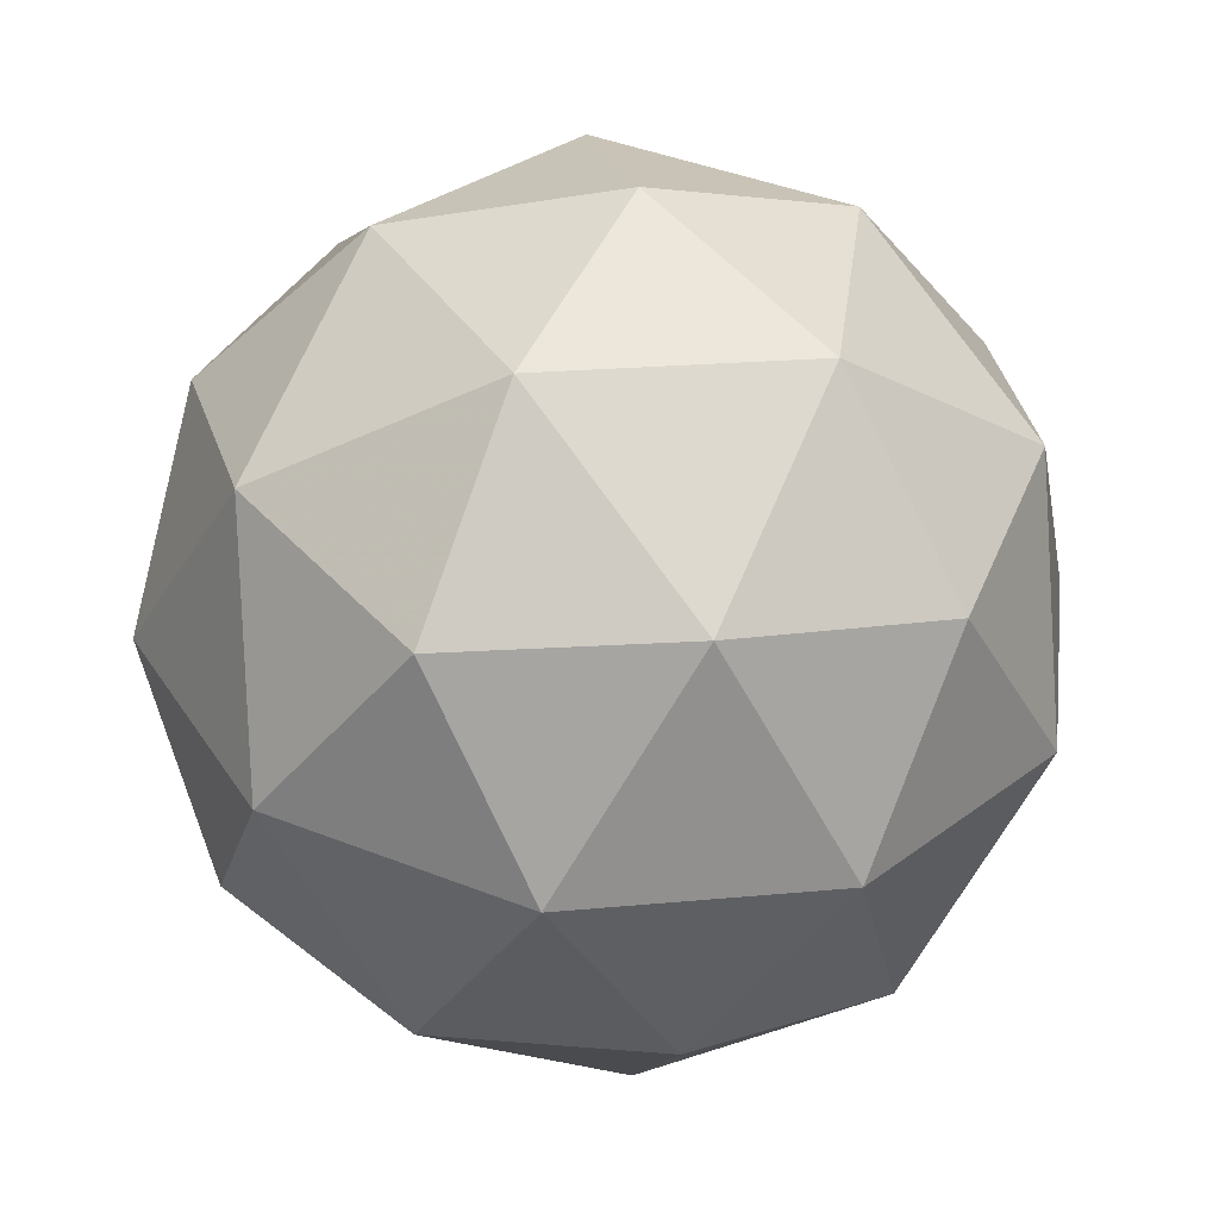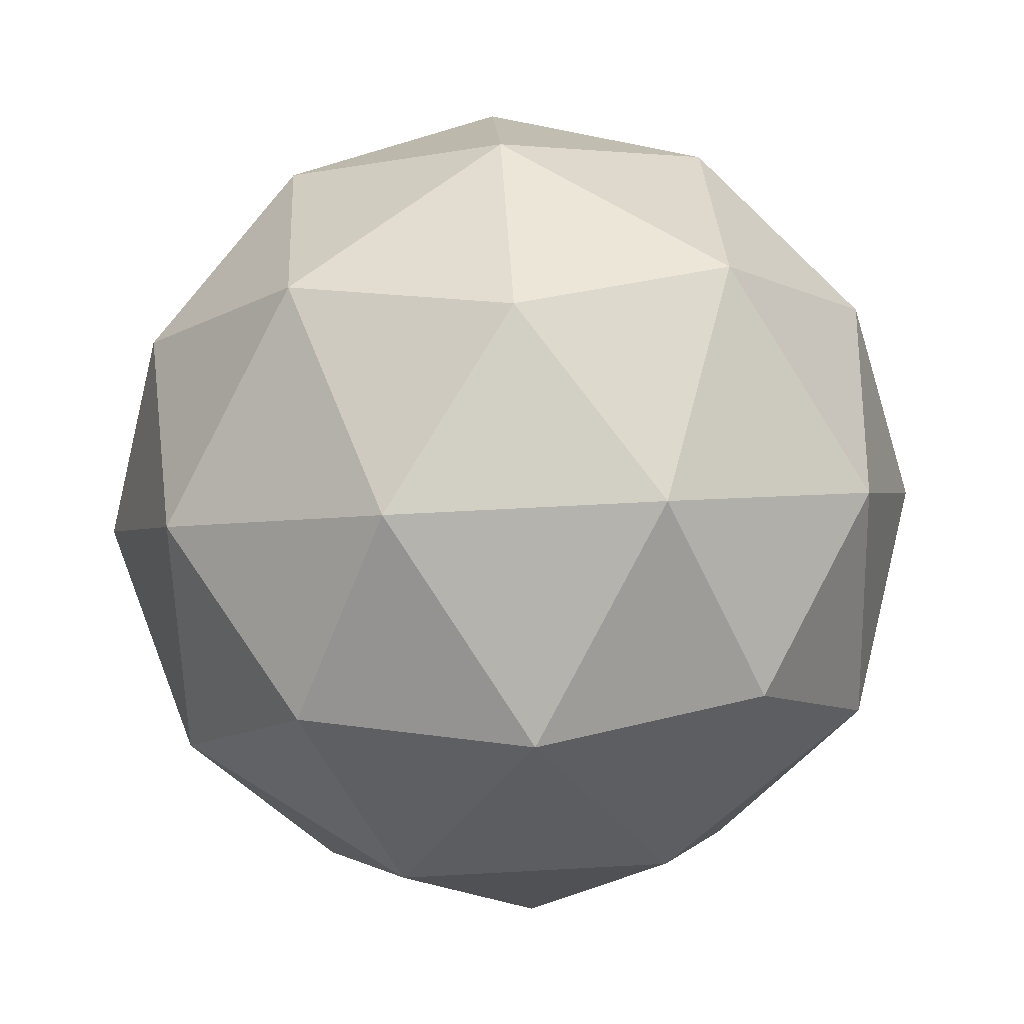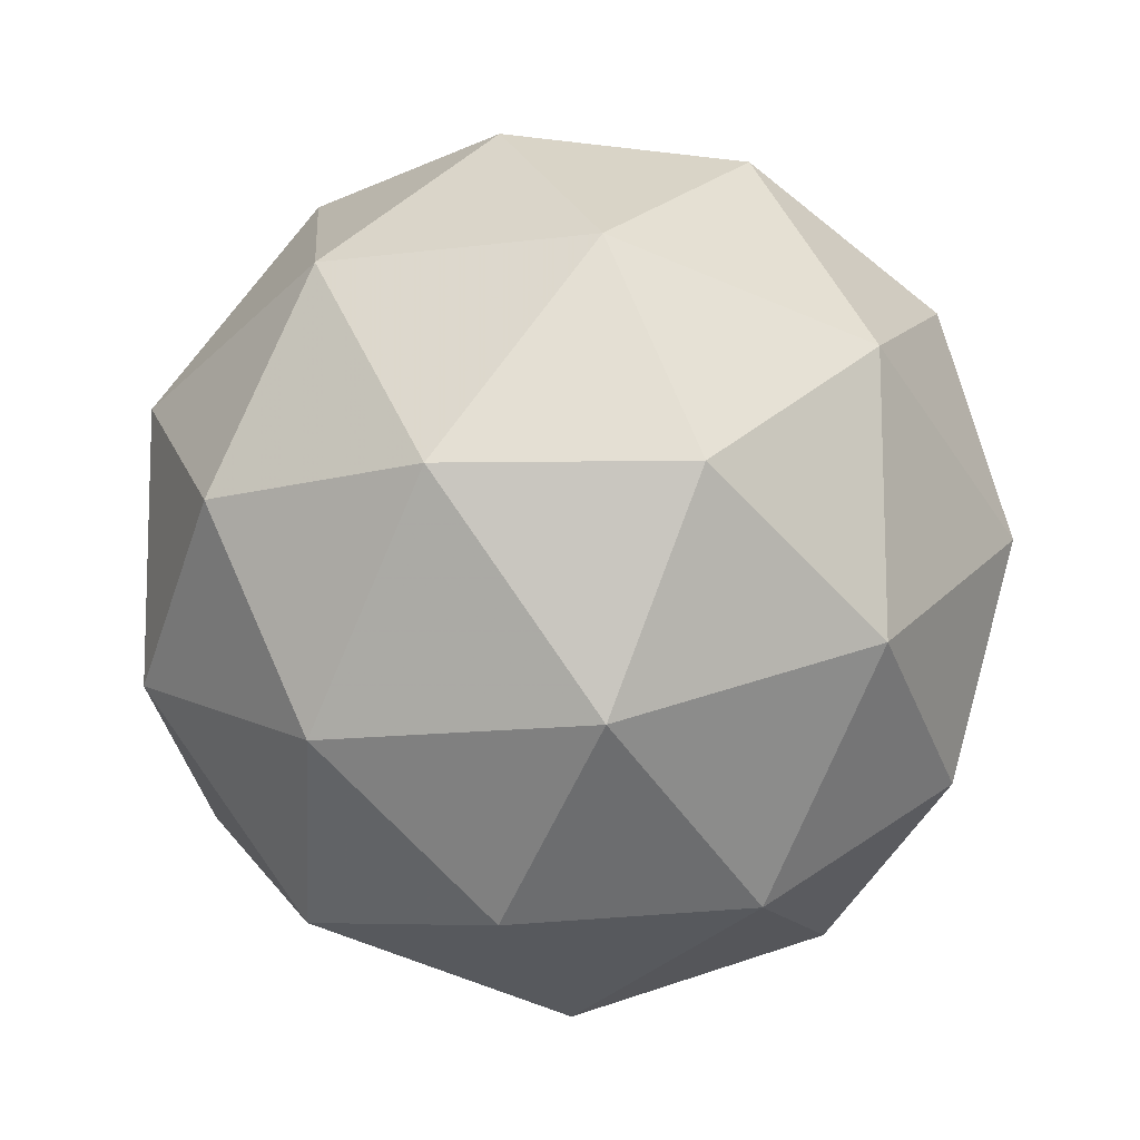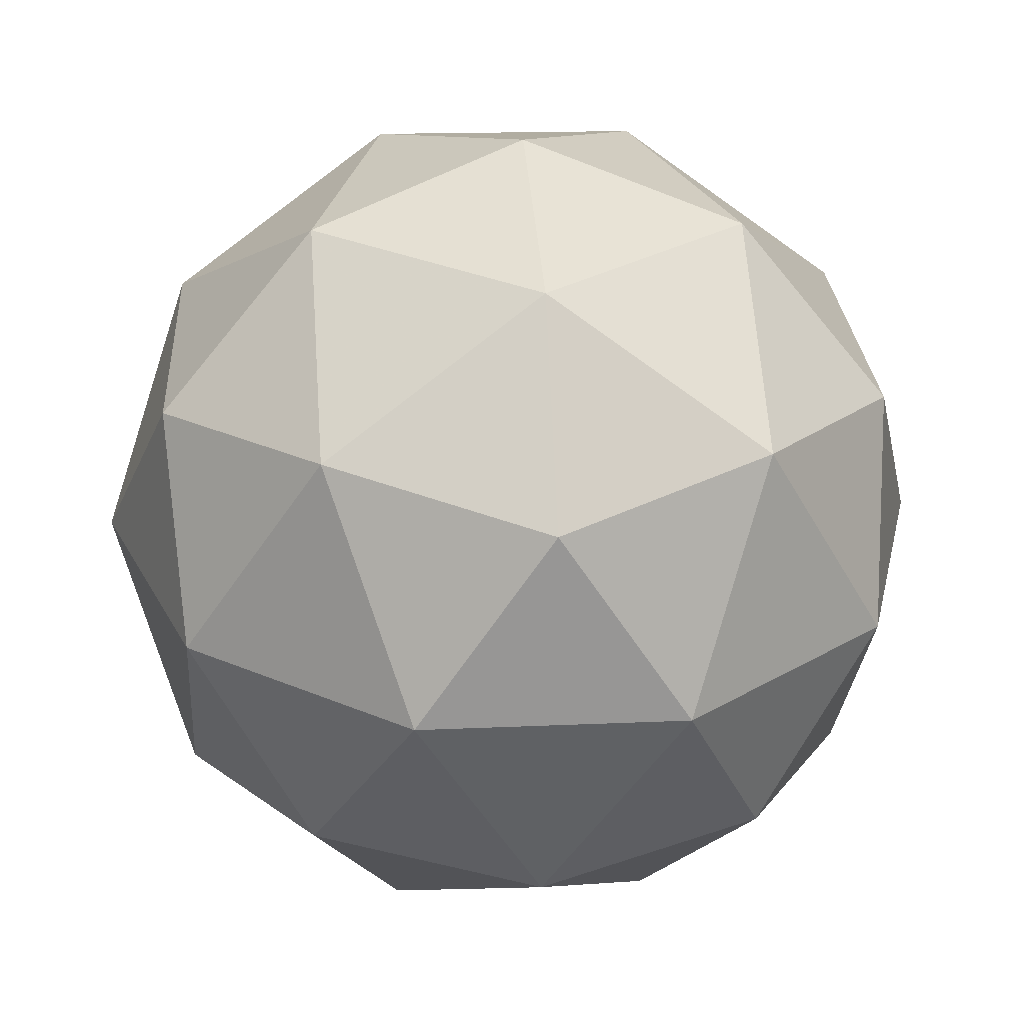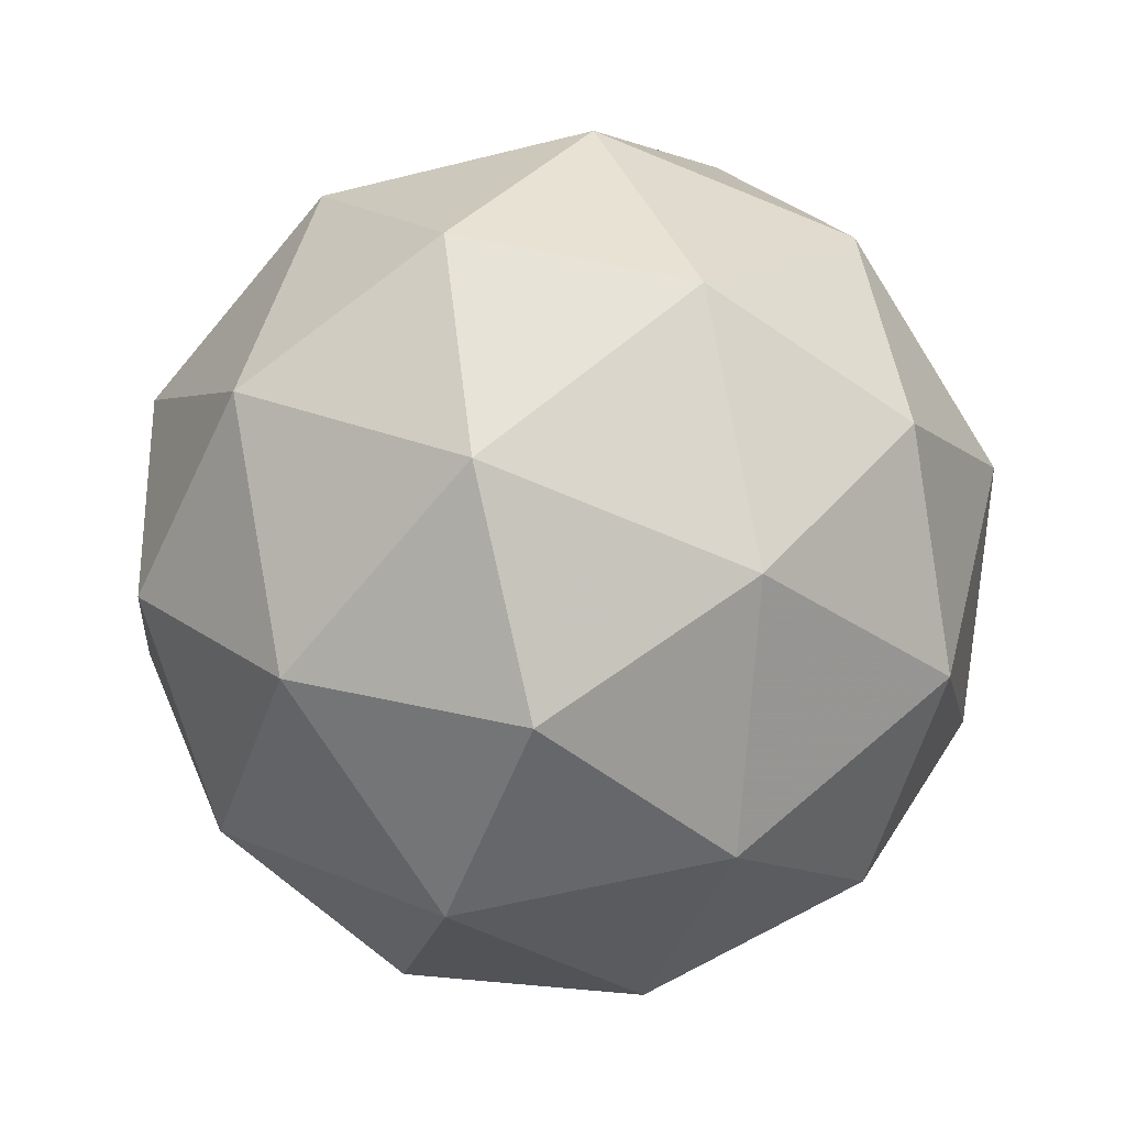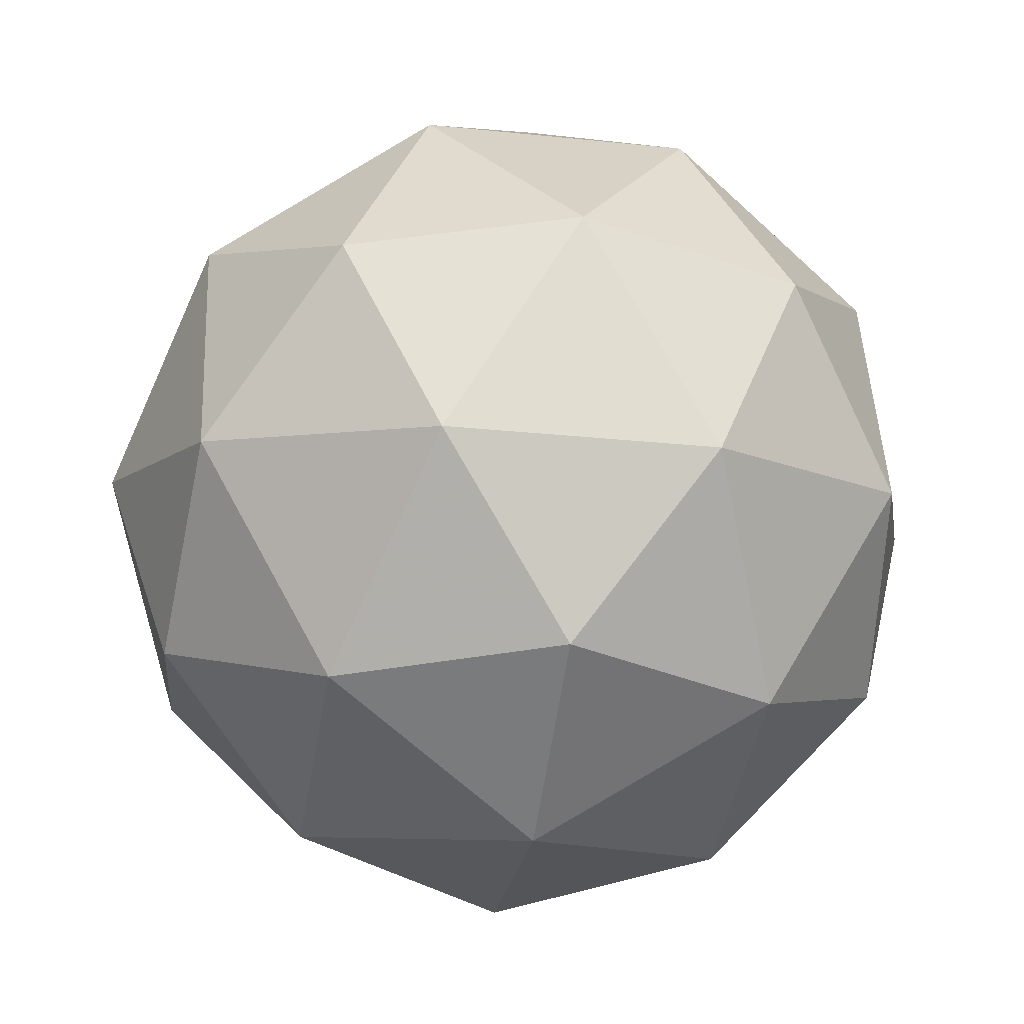
<metadata>
{"format":"obj","ext":"obj","renderer":"f3d","projection":"perspective","resolution":1024,"background":"white","views":[{"elev":33.5,"azim":-142.1,"up":"+Z"},{"elev":-2.7,"azim":-25.0,"up":"+Z"},{"elev":51.2,"azim":-58.4,"up":"+Y"},{"elev":26.4,"azim":-101.0,"up":"+Z"},{"elev":-69.5,"azim":170.9,"up":"+Z"},{"elev":-7.8,"azim":147.4,"up":"+Z"}]}
</metadata>
<code>
v 93.53 10.39 -31.43
v 93.47 10.35 -31.39
v 93.52 10.31 -31.43
v 93.55 10.35 -31.5
v 93.5 10.42 -31.5
v 93.45 10.42 -31.44
v 93.44 10.29 -31.44
v 93.49 10.28 -31.51
v 93.48 10.36 -31.55
v 93.42 10.4 -31.51
v 93.4 10.36 -31.44
v 93.41 10.32 -31.51
v 93.54 10.35 -31.43
v 93.5 10.37 -31.4
v 93.5 10.33 -31.4
v 93.46 10.39 -31.4
v 93.5 10.42 -31.43
v 93.55 10.37 -31.47
v 93.55 10.32 -31.47
v 93.52 10.41 -31.47
v 93.53 10.39 -31.51
v 93.48 10.43 -31.47
v 93.43 10.36 -31.41
v 93.42 10.4 -31.43
v 93.48 10.29 -31.43
v 93.45 10.31 -31.41
v 93.53 10.31 -31.51
v 93.51 10.29 -31.47
v 93.49 10.39 -31.54
v 93.52 10.35 -31.54
v 93.43 10.42 -31.47
v 93.46 10.42 -31.51
v 93.41 10.32 -31.43
v 93.46 10.27 -31.47
v 93.49 10.31 -31.54
v 93.44 10.38 -31.54
v 93.4 10.39 -31.48
v 93.42 10.29 -31.48
v 93.39 10.34 -31.48
v 93.45 10.29 -31.52
v 93.44 10.33 -31.54
v 93.41 10.36 -31.52
f 1 14 13
f 2 14 16
f 1 13 18
f 1 18 20
f 1 20 17
f 2 16 23
f 3 15 25
f 4 19 27
f 5 21 29
f 6 22 31
f 2 23 26
f 3 25 28
f 4 27 30
f 5 29 32
f 6 31 24
f 7 33 38
f 8 34 40
f 9 35 41
f 10 36 42
f 11 37 39
f 39 42 12
f 39 37 42
f 37 10 42
f 42 41 12
f 42 36 41
f 36 9 41
f 41 40 12
f 41 35 40
f 35 8 40
f 40 38 12
f 40 34 38
f 34 7 38
f 38 39 12
f 38 33 39
f 33 11 39
f 24 37 11
f 24 31 37
f 31 10 37
f 32 36 10
f 32 29 36
f 29 9 36
f 30 35 9
f 30 27 35
f 27 8 35
f 28 34 8
f 28 25 34
f 25 7 34
f 26 33 7
f 26 23 33
f 23 11 33
f 31 32 10
f 31 22 32
f 22 5 32
f 29 30 9
f 29 21 30
f 21 4 30
f 27 28 8
f 27 19 28
f 19 3 28
f 25 26 7
f 25 15 26
f 15 2 26
f 23 24 11
f 23 16 24
f 16 6 24
f 17 22 6
f 17 20 22
f 20 5 22
f 20 21 5
f 20 18 21
f 18 4 21
f 18 19 4
f 18 13 19
f 13 3 19
f 16 17 6
f 16 14 17
f 14 1 17
f 13 15 3
f 13 14 15
f 14 2 15

</code>
